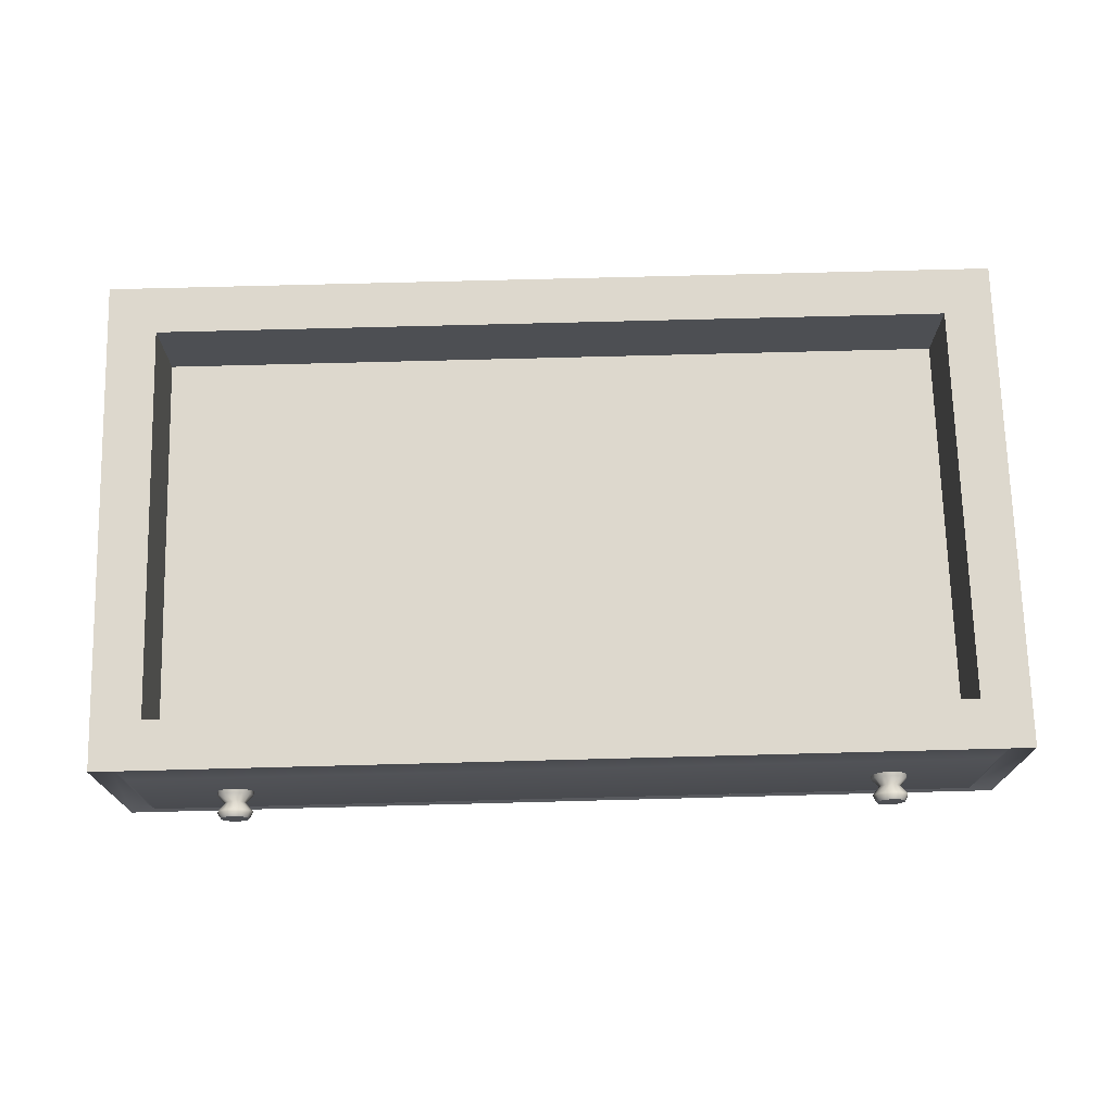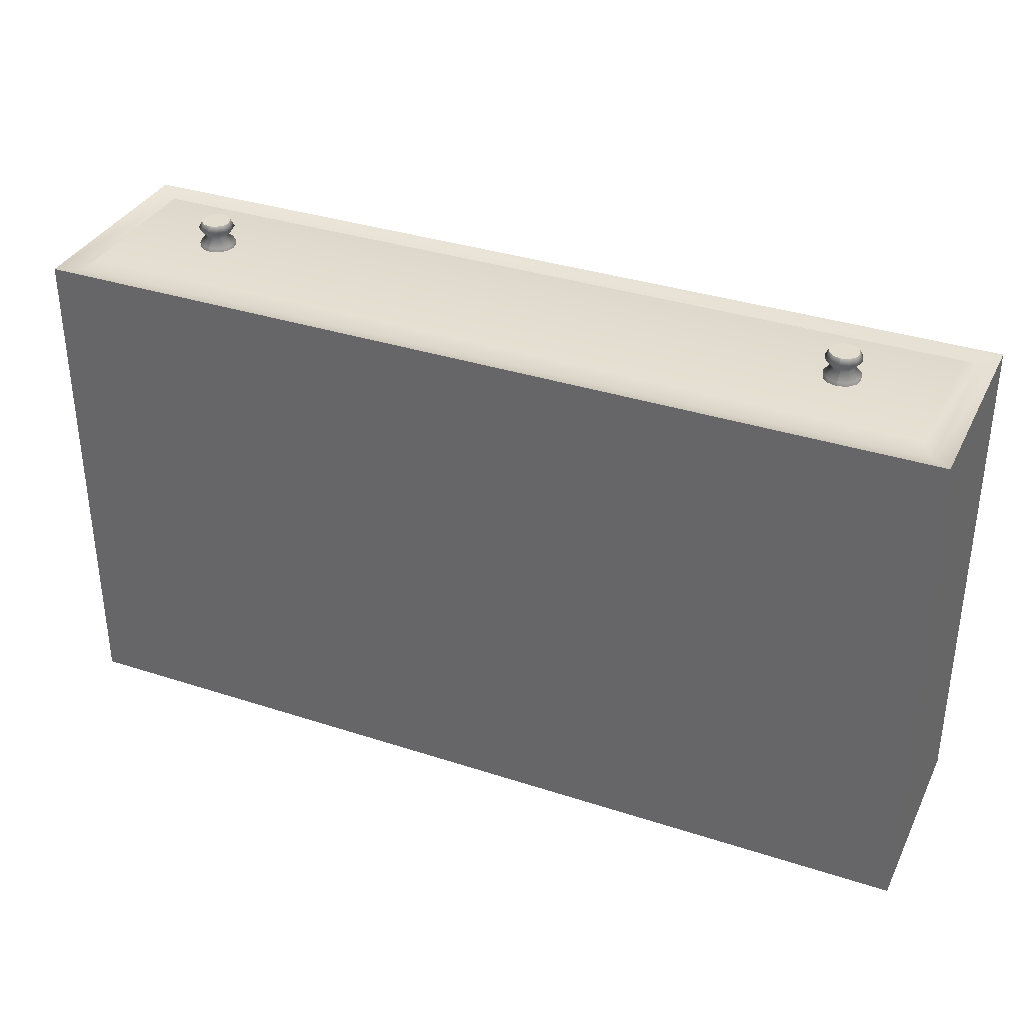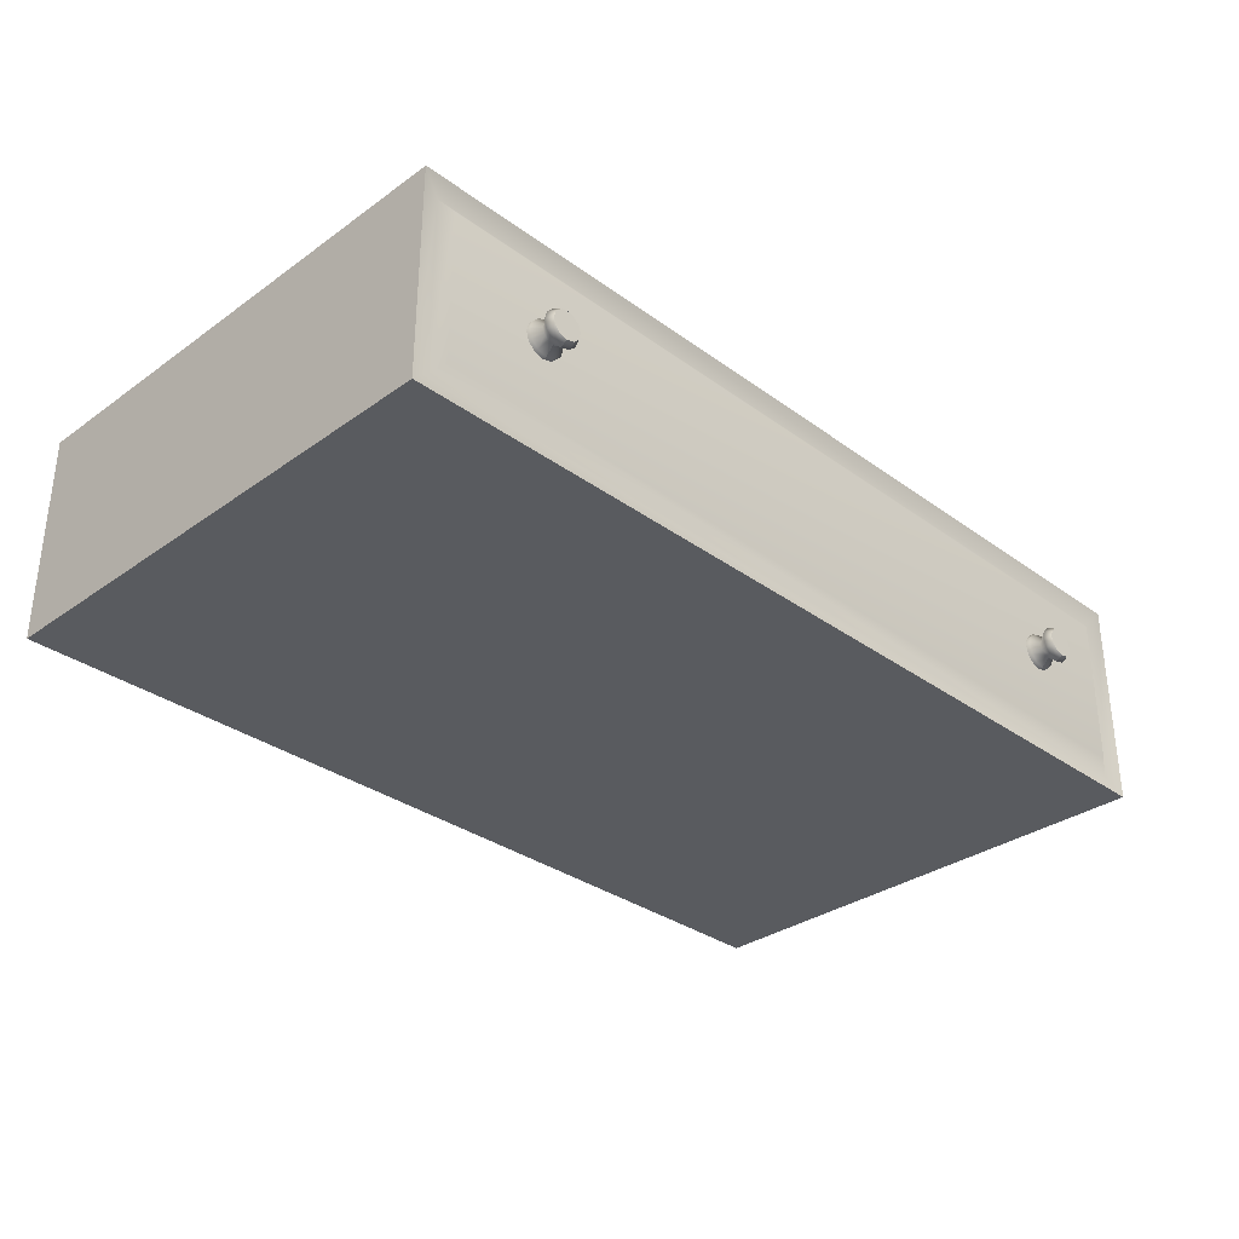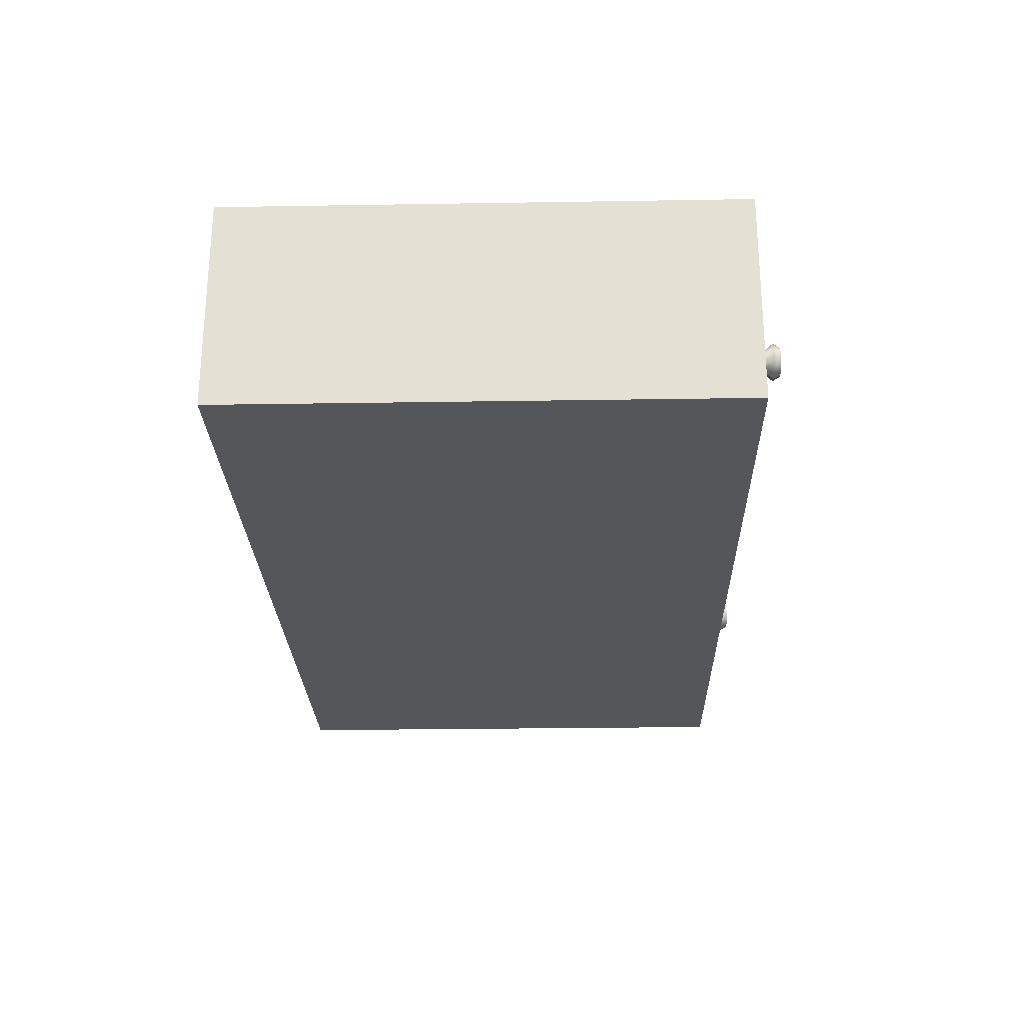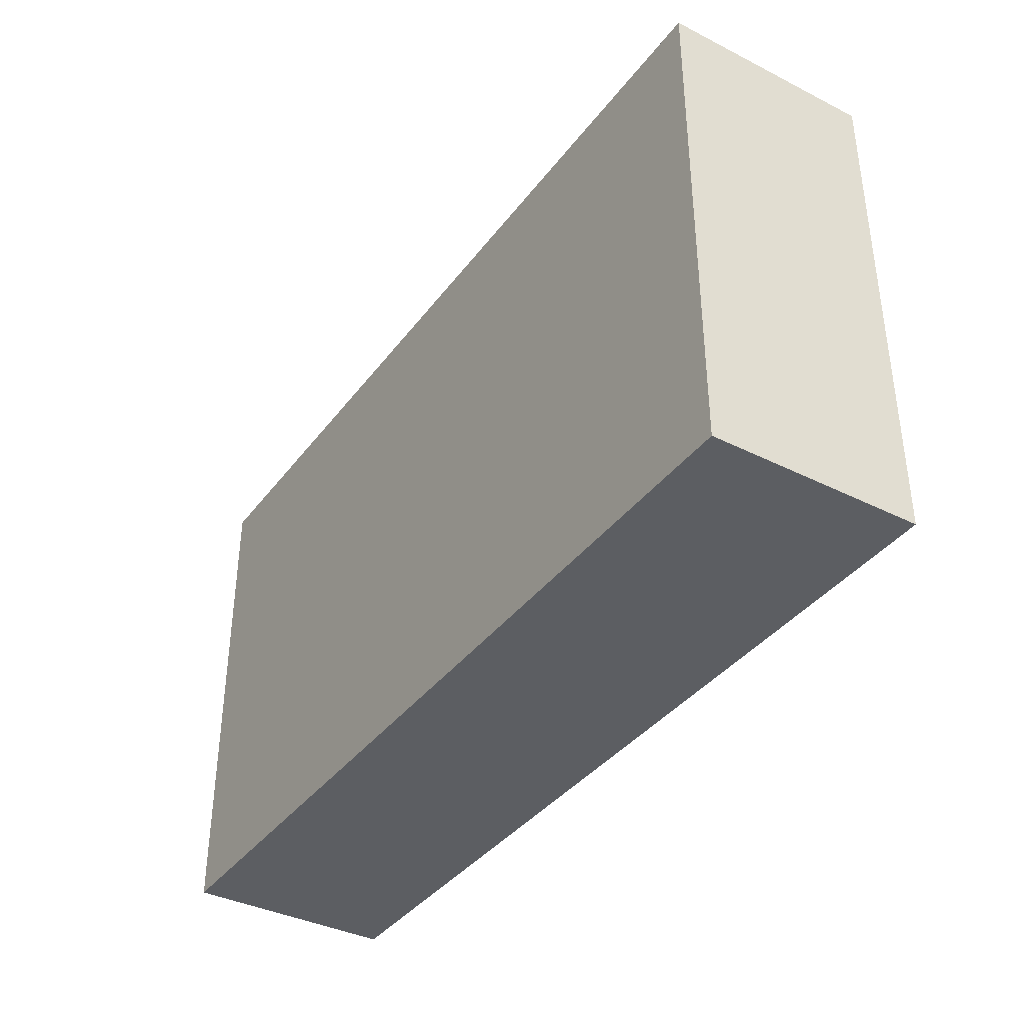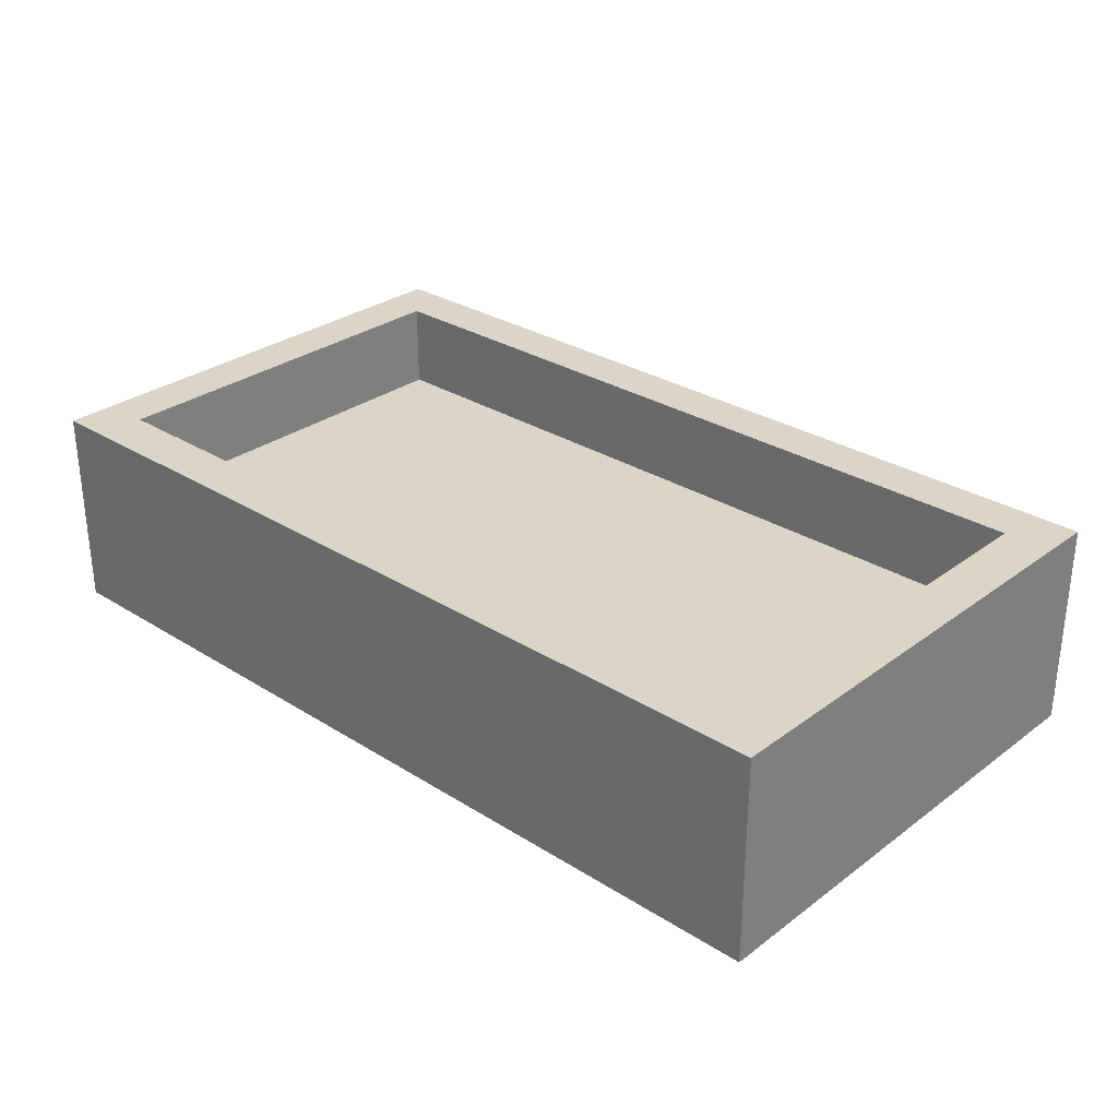
<metadata>
{"format":"obj","ext":"obj","renderer":"f3d","projection":"perspective","resolution":1024,"background":"white","views":[{"elev":72.2,"azim":-1.5,"up":"+Y"},{"elev":34.9,"azim":23.5,"up":"+Z"},{"elev":-32.5,"azim":-45.3,"up":"+Y"},{"elev":-25.2,"azim":-88.5,"up":"+Y"},{"elev":-38.0,"azim":57.4,"up":"+Z"},{"elev":29.6,"azim":-137.3,"up":"+Y"}]}
</metadata>
<code>
g default
v -2.265 0.5251 1.187
v 2.265 0.5251 1.187
v -2.265 0.5251 -1.335
v 2.265 0.5251 -1.335
v -2.265 -0.5251 1.187
v 2.265 -0.5251 1.187
v -2.265 -0.5251 -1.335
v 2.265 -0.5251 -1.335
v -2.017 0.5251 0.9394
v 2.017 0.5251 0.9394
v 2.017 0.5251 -1.087
v -2.017 0.5251 -1.087
v -2.017 0.08002 -1.087
v 2.017 0.08002 -1.087
v 2.017 0.08002 0.9394
v -2.017 0.08002 0.9394
v -2.173 -0.4324 1.156
v 2.173 -0.4324 1.156
v 2.173 0.4324 1.156
v -2.173 0.4324 1.156
v -2.115 -0.3743 1.2
v 2.115 -0.3743 1.2
v 2.115 0.3743 1.2
v -2.115 0.3743 1.2
v 1.636 0.01245 1.335
v 1.636 0.08445 1.335
v 1.672 0.07481 1.335
v 1.699 0.04845 1.335
v 1.708 0.01245 1.335
v 1.699 -0.02355 1.335
v 1.672 -0.04991 1.335
v 1.636 -0.05954 1.335
v 1.6 -0.04991 1.335
v 1.574 -0.02355 1.335
v 1.564 0.01245 1.335
v 1.574 0.04845 1.335
v 1.6 0.07481 1.335
v 1.636 0.1023 1.219
v 1.681 0.09024 1.219
v 1.714 0.05736 1.219
v 1.726 0.01245 1.219
v 1.714 -0.03246 1.219
v 1.681 -0.06533 1.219
v 1.636 -0.07737 1.219
v 1.591 -0.06533 1.219
v 1.559 -0.03246 1.219
v 1.547 0.01245 1.219
v 1.559 0.05736 1.219
v 1.591 0.09024 1.219
v 1.636 0.06436 1.256
v 1.662 0.0574 1.256
v 1.681 0.03841 1.256
v 1.688 0.01245 1.256
v 1.681 -0.0135 1.256
v 1.662 -0.0325 1.256
v 1.636 -0.03946 1.256
v 1.61 -0.0325 1.256
v 1.591 -0.0135 1.256
v 1.584 0.01245 1.256
v 1.591 0.03841 1.256
v 1.61 0.0574 1.256
v 1.636 0.1021 1.301
v 1.681 0.09008 1.301
v 1.714 0.05726 1.301
v 1.726 0.01245 1.301
v 1.714 -0.03236 1.301
v 1.681 -0.06518 1.301
v 1.636 -0.07719 1.301
v 1.592 -0.06518 1.301
v 1.559 -0.03236 1.301
v 1.547 0.01245 1.301
v 1.559 0.05726 1.301
v 1.592 0.09008 1.301
v 1.681 0.09024 1.158
v 1.636 0.1023 1.158
v 1.714 0.05736 1.158
v 1.726 0.01245 1.158
v 1.714 -0.03246 1.158
v 1.681 -0.06533 1.158
v 1.636 -0.07737 1.158
v 1.591 -0.06533 1.158
v 1.559 -0.03246 1.158
v 1.547 0.01245 1.158
v 1.559 0.05736 1.158
v 1.591 0.09024 1.158
v -1.636 0.01245 1.335
v -1.636 0.08445 1.335
v -1.672 0.07481 1.335
v -1.699 0.04845 1.335
v -1.708 0.01245 1.335
v -1.699 -0.02355 1.335
v -1.672 -0.04991 1.335
v -1.636 -0.05954 1.335
v -1.6 -0.04991 1.335
v -1.574 -0.02355 1.335
v -1.564 0.01245 1.335
v -1.574 0.04845 1.335
v -1.6 0.07481 1.335
v -1.636 0.1023 1.219
v -1.681 0.09024 1.219
v -1.714 0.05736 1.219
v -1.726 0.01245 1.219
v -1.714 -0.03246 1.219
v -1.681 -0.06533 1.219
v -1.636 -0.07737 1.219
v -1.591 -0.06533 1.219
v -1.559 -0.03246 1.219
v -1.547 0.01245 1.219
v -1.559 0.05736 1.219
v -1.591 0.09024 1.219
v -1.636 0.06436 1.256
v -1.662 0.0574 1.256
v -1.681 0.03841 1.256
v -1.688 0.01245 1.256
v -1.681 -0.0135 1.256
v -1.662 -0.0325 1.256
v -1.636 -0.03946 1.256
v -1.61 -0.0325 1.256
v -1.591 -0.0135 1.256
v -1.584 0.01245 1.256
v -1.591 0.03841 1.256
v -1.61 0.0574 1.256
v -1.636 0.1021 1.301
v -1.681 0.09008 1.301
v -1.714 0.05726 1.301
v -1.726 0.01245 1.301
v -1.714 -0.03236 1.301
v -1.681 -0.06518 1.301
v -1.636 -0.07719 1.301
v -1.592 -0.06518 1.301
v -1.559 -0.03236 1.301
v -1.547 0.01245 1.301
v -1.559 0.05726 1.301
v -1.592 0.09008 1.301
v -1.681 0.09024 1.158
v -1.636 0.1023 1.158
v -1.714 0.05736 1.158
v -1.726 0.01245 1.158
v -1.714 -0.03246 1.158
v -1.681 -0.06533 1.158
v -1.636 -0.07737 1.158
v -1.591 -0.06533 1.158
v -1.559 -0.03246 1.158
v -1.547 0.01245 1.158
v -1.559 0.05736 1.158
v -1.591 0.09024 1.158
g polySurface3
f 7 5 1 3
f 6 8 4 2
f 8 7 3 4
f 7 8 6 5
f 9 1 2 10
f 10 2 4 11
f 11 4 3 12
f 12 3 1 9
f 16 15 14 13
f 12 9 16 13
f 11 12 13 14
f 10 11 14 15
f 9 10 15 16
f 17 5 6 18
f 18 6 2 19
f 19 2 1 20
f 20 1 5 17
f 21 17 18 22
f 22 18 19 23
f 23 19 20 24
f 24 20 17 21
f 21 22 23 24
f 25 27 26
f 25 28 27
f 25 29 28
f 25 30 29
f 25 31 30
f 25 32 31
f 25 33 32
f 25 34 33
f 25 35 34
f 25 36 35
f 25 37 36
f 25 26 37
f 26 27 63 62
f 27 28 64 63
f 28 29 65 64
f 29 30 66 65
f 30 31 67 66
f 31 32 68 67
f 32 33 69 68
f 33 34 70 69
f 34 35 71 70
f 35 36 72 71
f 36 37 73 72
f 37 26 62 73
f 50 51 39 38
f 51 52 40 39
f 52 53 41 40
f 53 54 42 41
f 54 55 43 42
f 55 56 44 43
f 56 57 45 44
f 57 58 46 45
f 58 59 47 46
f 59 60 48 47
f 60 61 49 48
f 61 50 38 49
f 62 63 51 50
f 63 64 52 51
f 64 65 53 52
f 65 66 54 53
f 66 67 55 54
f 67 68 56 55
f 68 69 57 56
f 69 70 58 57
f 70 71 59 58
f 71 72 60 59
f 72 73 61 60
f 73 62 50 61
f 39 74 75 38
f 40 76 74 39
f 41 77 76 40
f 42 78 77 41
f 43 79 78 42
f 44 80 79 43
f 45 81 80 44
f 46 82 81 45
f 47 83 82 46
f 48 84 83 47
f 49 85 84 48
f 38 75 85 49
f 86 87 88
f 86 88 89
f 86 89 90
f 86 90 91
f 86 91 92
f 86 92 93
f 86 93 94
f 86 94 95
f 86 95 96
f 86 96 97
f 86 97 98
f 86 98 87
f 87 123 124 88
f 88 124 125 89
f 89 125 126 90
f 90 126 127 91
f 91 127 128 92
f 92 128 129 93
f 93 129 130 94
f 94 130 131 95
f 95 131 132 96
f 96 132 133 97
f 97 133 134 98
f 98 134 123 87
f 111 99 100 112
f 112 100 101 113
f 113 101 102 114
f 114 102 103 115
f 115 103 104 116
f 116 104 105 117
f 117 105 106 118
f 118 106 107 119
f 119 107 108 120
f 120 108 109 121
f 121 109 110 122
f 122 110 99 111
f 123 111 112 124
f 124 112 113 125
f 125 113 114 126
f 126 114 115 127
f 127 115 116 128
f 128 116 117 129
f 129 117 118 130
f 130 118 119 131
f 131 119 120 132
f 132 120 121 133
f 133 121 122 134
f 134 122 111 123
f 100 99 136 135
f 101 100 135 137
f 102 101 137 138
f 103 102 138 139
f 104 103 139 140
f 105 104 140 141
f 106 105 141 142
f 107 106 142 143
f 108 107 143 144
f 109 108 144 145
f 110 109 145 146
f 99 110 146 136

</code>
